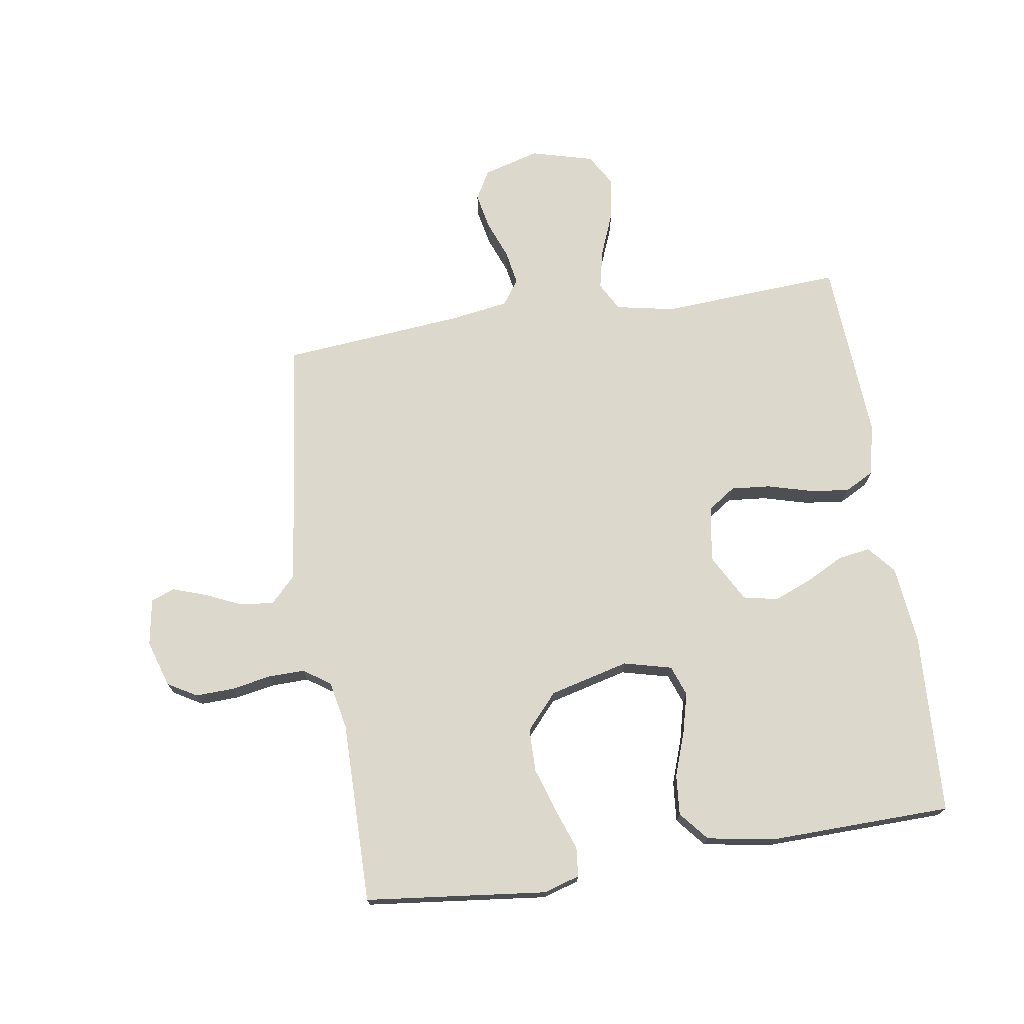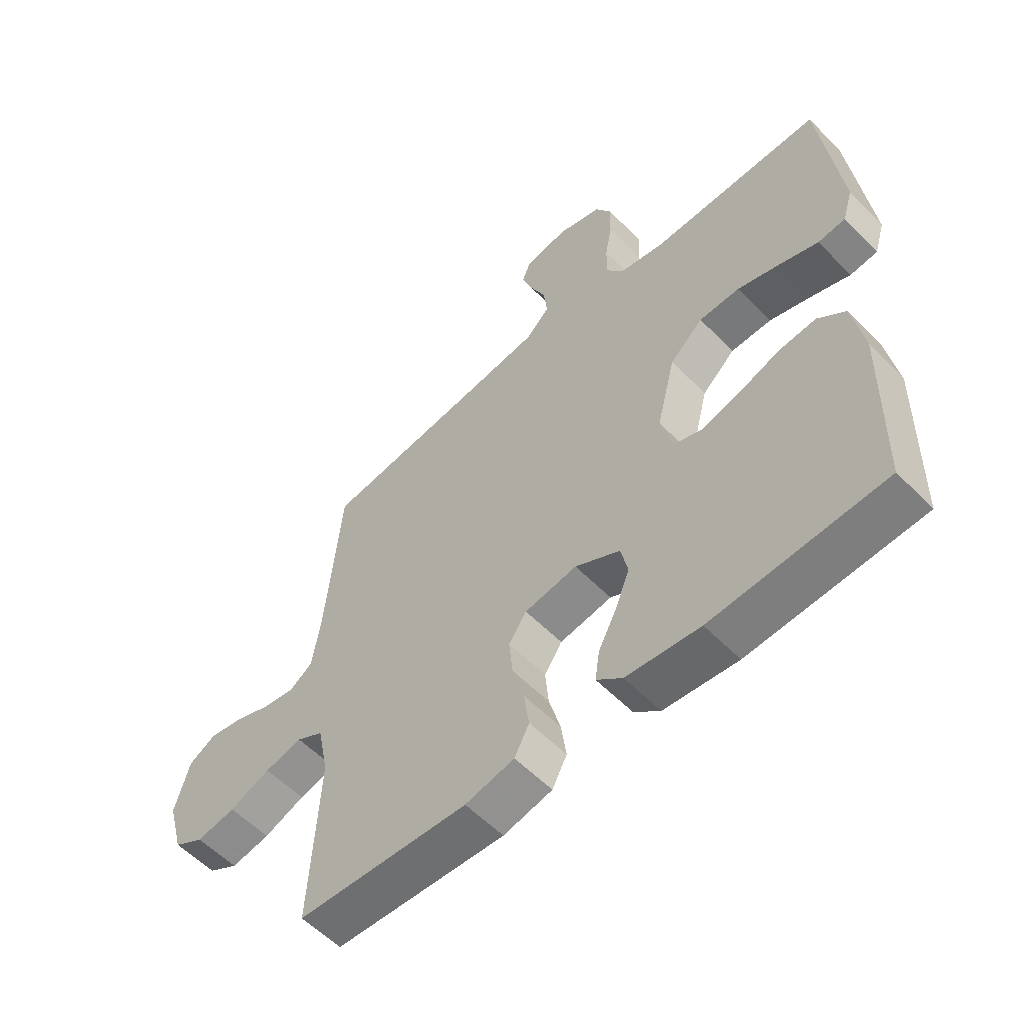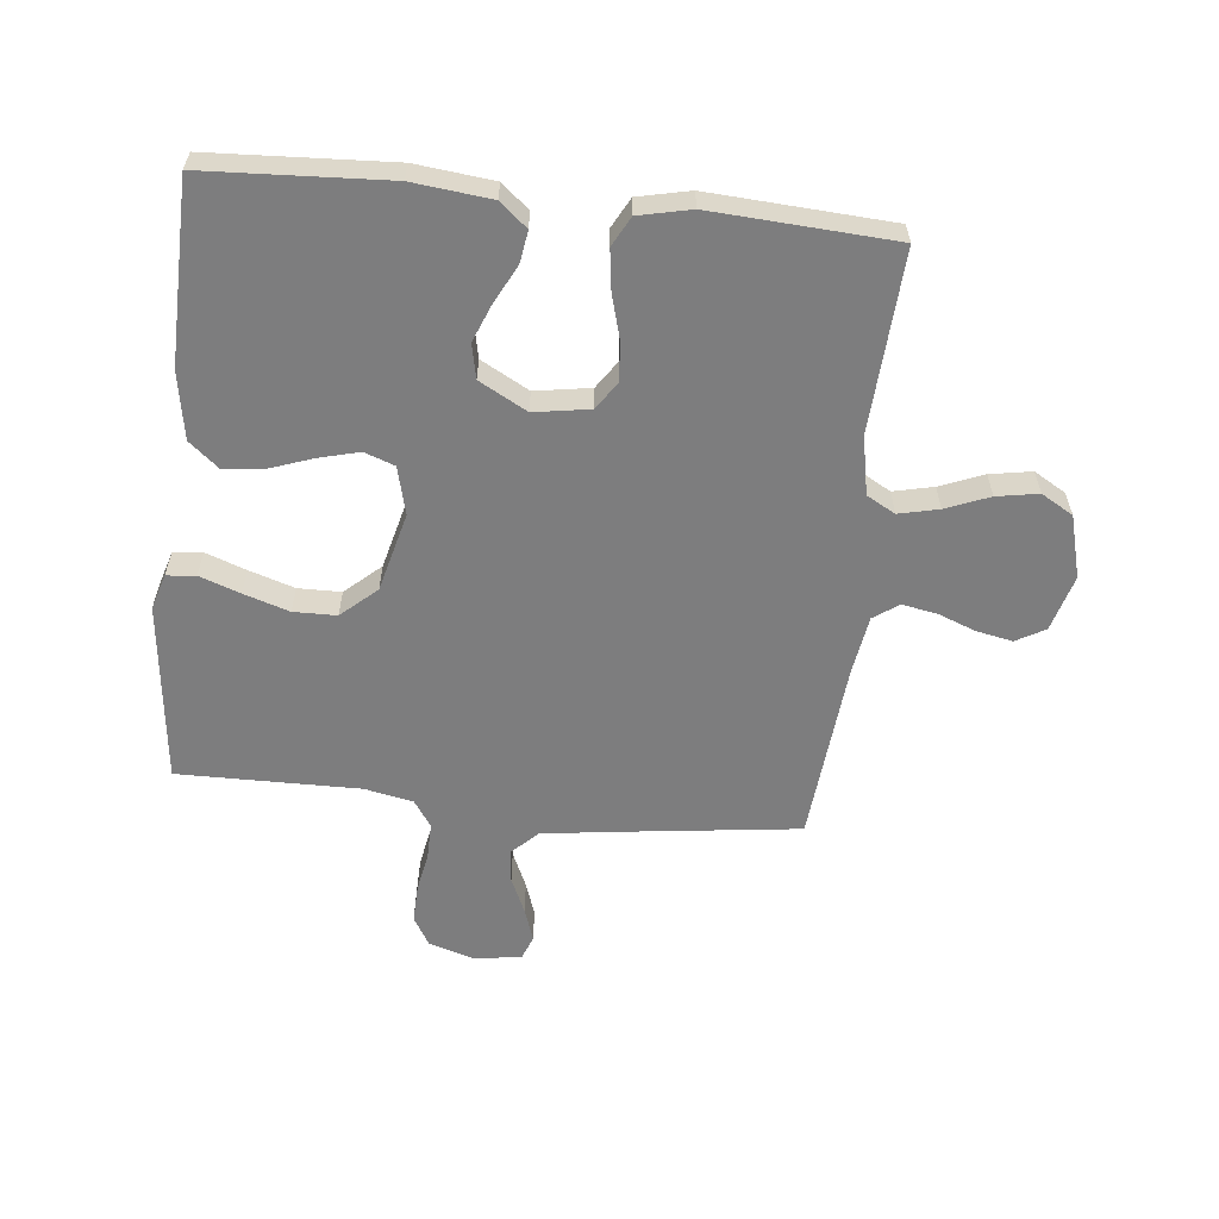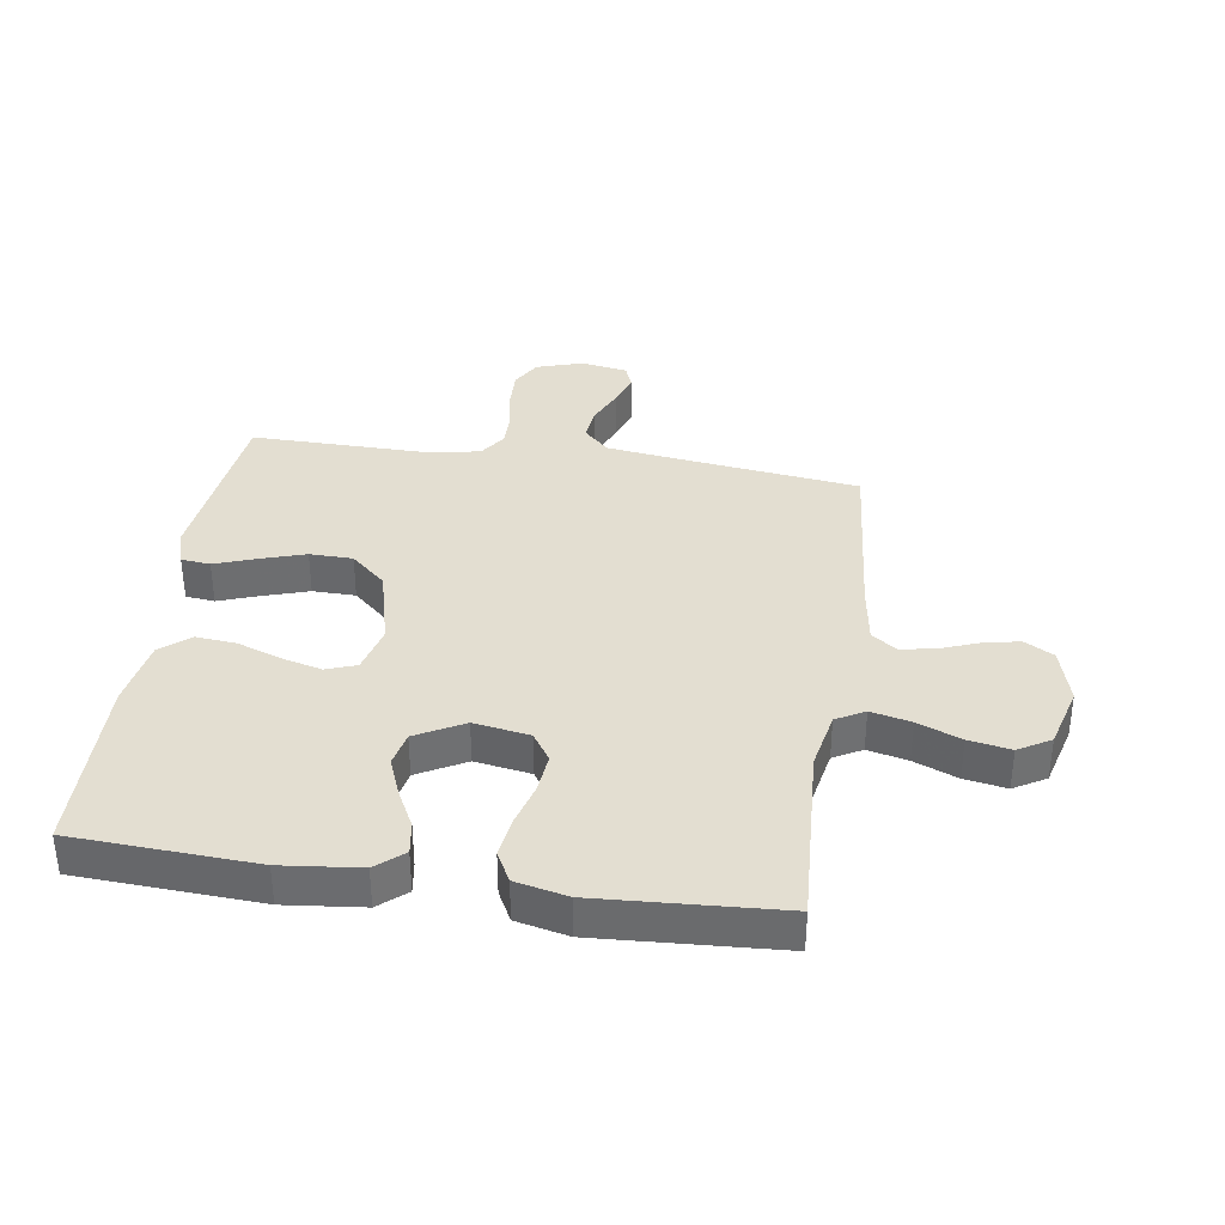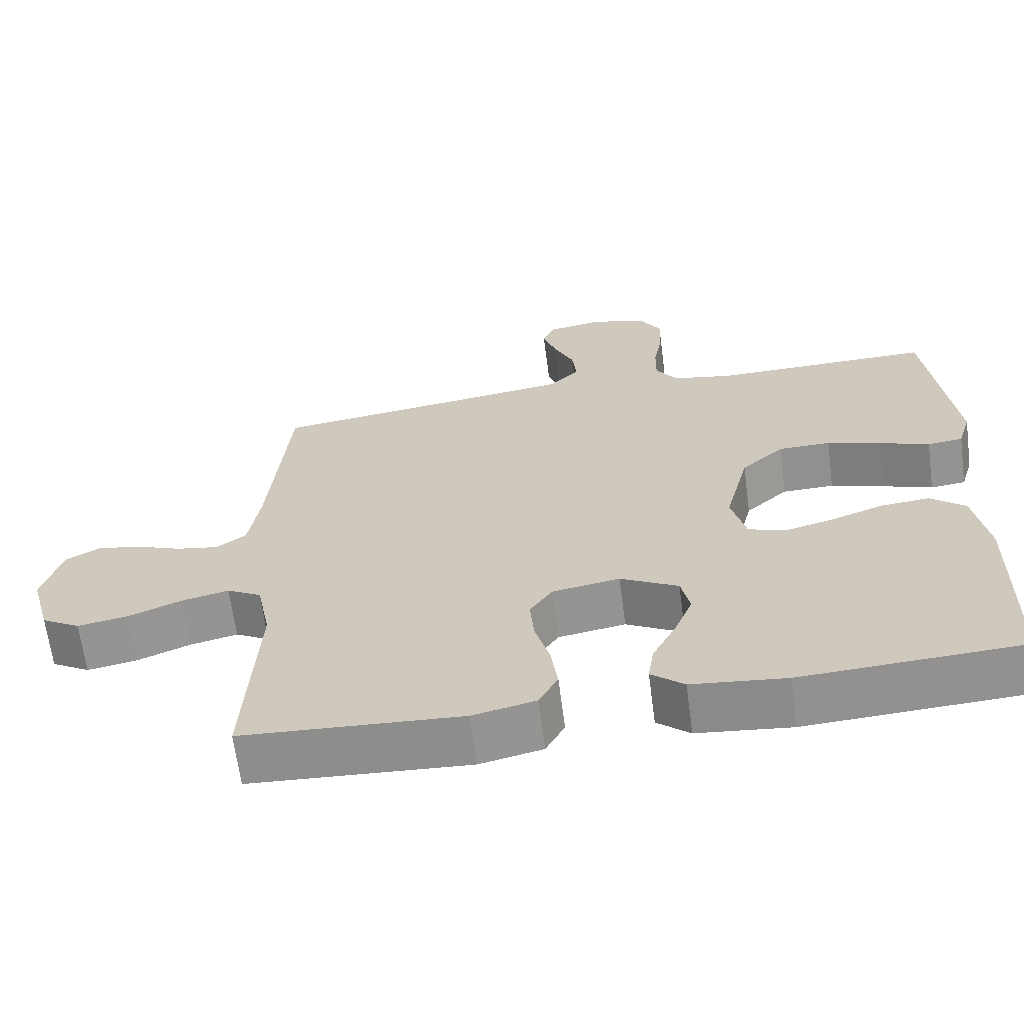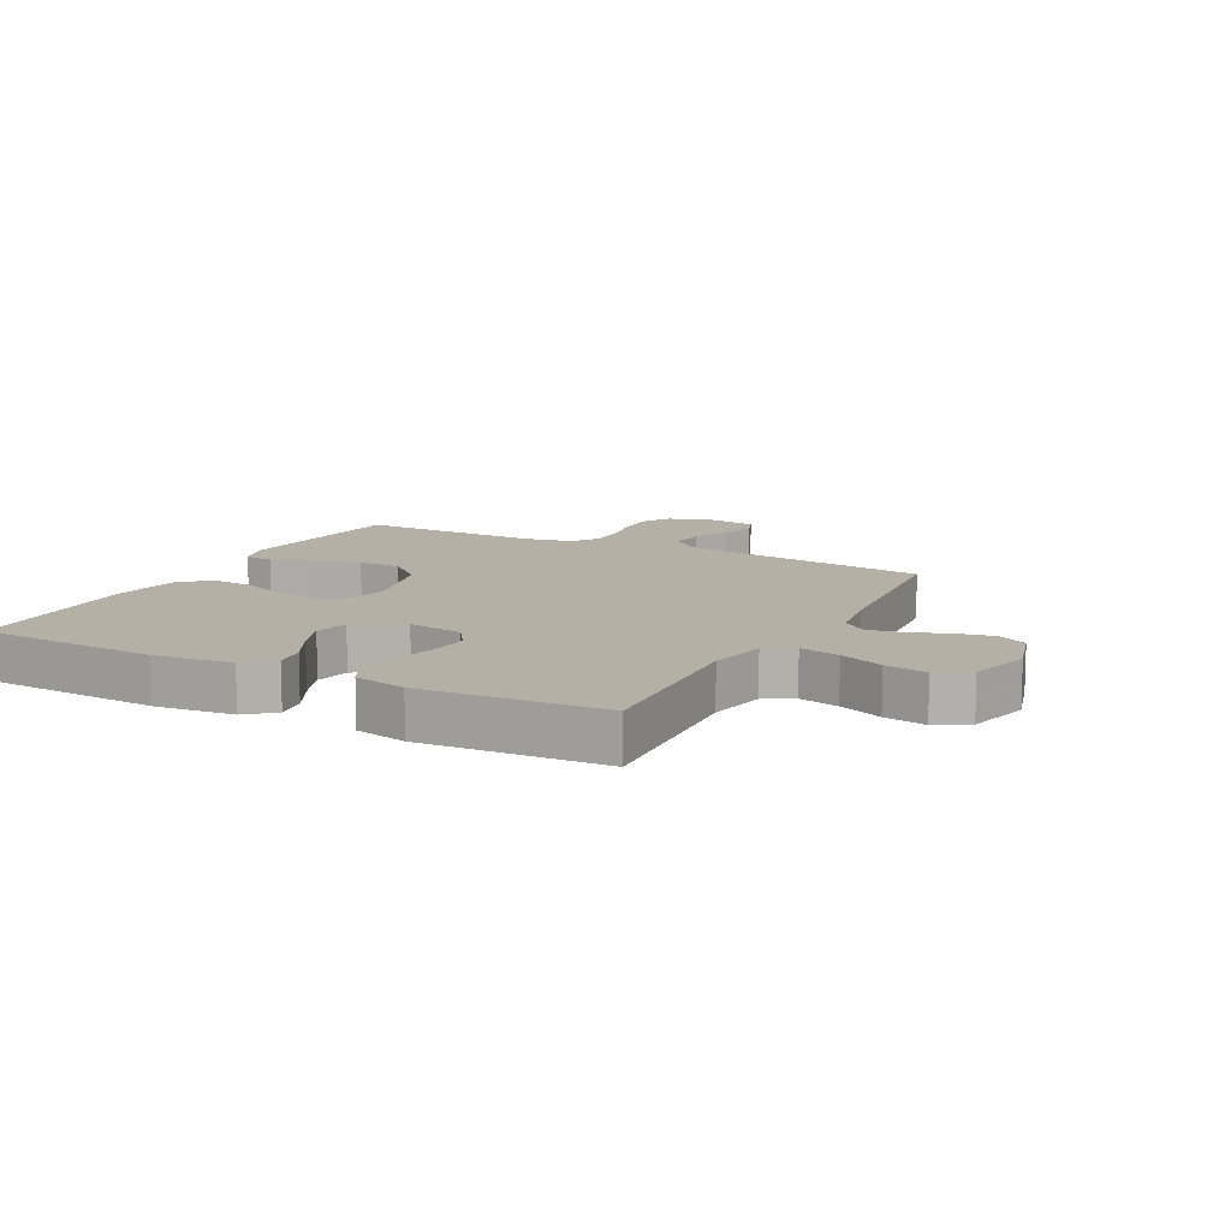
<metadata>
{"format":"obj","ext":"obj","renderer":"f3d","projection":"perspective","resolution":1024,"background":"white","views":[{"elev":72.7,"azim":81.1,"up":"+Y"},{"elev":-57.1,"azim":43.7,"up":"+Z"},{"elev":-59.1,"azim":173.9,"up":"+Y"},{"elev":36.1,"azim":-171.5,"up":"+Y"},{"elev":-65.4,"azim":7.5,"up":"+Z"},{"elev":11.7,"azim":-152.5,"up":"+Y"}]}
</metadata>
<code>
v -0.5 0.07 -0.5
v -0.483 0.07 -0.2
v -0.502 0.07 -0.104
v -0.549 0.07 -0.078
v -0.615 0.07 -0.093
v -0.687 0.07 -0.122
v -0.756 0.07 -0.134
v -0.809 0.07 -0.103
v -0.837 0.07 0
v -0.811 0.07 0.093
v -0.763 0.07 0.12
v -0.703 0.07 0.108
v -0.64 0.07 0.084
v -0.583 0.07 0.074
v -0.542 0.07 0.103
v -0.527 0.07 0.2
v -0.5 0.07 0.5
v -0.2 0.07 0.538
v -0.082 0.07 0.554
v -0.04 0.07 0.595
v -0.046 0.07 0.651
v -0.073 0.07 0.711
v -0.092 0.07 0.766
v -0.077 0.07 0.805
v 0 0.07 0.818
v 0.077 0.07 0.794
v 0.105 0.07 0.746
v 0.103 0.07 0.683
v 0.091 0.07 0.617
v 0.09 0.07 0.557
v 0.12 0.07 0.513
v 0.2 0.07 0.497
v 0.5 0.07 0.5
v 0.534 0.07 0.2
v 0.516 0.07 0.141
v 0.468 0.07 0.136
v 0.401 0.07 0.16
v 0.326 0.07 0.184
v 0.255 0.07 0.183
v 0.197 0.07 0.131
v 0.164 0.07 0
v 0.184 0.07 -0.079
v 0.234 0.07 -0.097
v 0.3 0.07 -0.08
v 0.373 0.07 -0.054
v 0.439 0.07 -0.048
v 0.487 0.07 -0.088
v 0.506 0.07 -0.2
v 0.5 0.07 -0.5
v 0.2 0.07 -0.516
v 0.071 0.07 -0.502
v 0.026 0.07 -0.464
v 0.034 0.07 -0.411
v 0.066 0.07 -0.349
v 0.091 0.07 -0.286
v 0.079 0.07 -0.229
v 0 0.07 -0.186
v -0.092 0.07 -0.201
v -0.123 0.07 -0.247
v -0.117 0.07 -0.312
v -0.097 0.07 -0.384
v -0.088 0.07 -0.45
v -0.114 0.07 -0.499
v -0.2 0.07 -0.518
v -0.5 0 -0.5
v -0.483 0 -0.2
v -0.502 0 -0.104
v -0.549 0 -0.078
v -0.615 0 -0.093
v -0.687 0 -0.122
v -0.756 0 -0.134
v -0.809 0 -0.103
v -0.837 0 0
v -0.811 0 0.093
v -0.763 0 0.12
v -0.703 0 0.108
v -0.64 0 0.084
v -0.583 0 0.074
v -0.542 0 0.103
v -0.527 0 0.2
v -0.5 0 0.5
v -0.2 0 0.538
v -0.082 0 0.554
v -0.04 0 0.595
v -0.046 0 0.651
v -0.073 0 0.711
v -0.092 0 0.766
v -0.077 0 0.805
v 0 0 0.818
v 0.077 0 0.794
v 0.105 0 0.746
v 0.103 0 0.683
v 0.091 0 0.617
v 0.09 0 0.557
v 0.12 0 0.513
v 0.2 0 0.497
v 0.5 0 0.5
v 0.534 0 0.2
v 0.516 0 0.141
v 0.468 0 0.136
v 0.401 0 0.16
v 0.326 0 0.184
v 0.255 0 0.183
v 0.197 0 0.131
v 0.164 0 0
v 0.184 0 -0.079
v 0.234 0 -0.097
v 0.3 0 -0.08
v 0.373 0 -0.054
v 0.439 0 -0.048
v 0.487 0 -0.088
v 0.506 0 -0.2
v 0.5 0 -0.5
v 0.2 0 -0.516
v 0.071 0 -0.502
v 0.026 0 -0.464
v 0.034 0 -0.411
v 0.066 0 -0.349
v 0.091 0 -0.286
v 0.079 0 -0.229
v 0 0 -0.186
v -0.092 0 -0.201
v -0.123 0 -0.247
v -0.117 0 -0.312
v -0.097 0 -0.384
v -0.088 0 -0.45
v -0.114 0 -0.499
v -0.2 0 -0.518
f 63 64 1 2
f 60 61 62 63
f 59 60 63 2
f 58 59 2 3
f 57 58 3 4
f 51 52 53 54
f 51 54 55
f 50 51 55
f 49 50 55 56
f 47 48 49 56
f 44 45 46 47
f 43 44 47 56
f 34 35 36 37
f 32 33 34 37
f 31 32 37 38
f 30 31 38 39
f 26 27 28 29
f 26 29 30
f 25 26 30
f 24 25 30
f 21 22 23 24
f 21 24 30 39
f 16 17 18
f 15 16 18 19
f 10 11 12 13
f 10 13 14
f 9 10 14
f 8 9 14
f 5 6 7 8
f 4 5 8 14
f 57 4 14 15
f 42 43 56 57
f 41 42 57 15
f 20 21 39 40
f 20 40 41
f 15 19 20 41
f 66 65 128 127
f 127 126 125 124
f 66 127 124 123
f 67 66 123 122
f 68 67 122 121
f 118 117 116 115
f 119 118 115
f 119 115 114
f 120 119 114 113
f 120 113 112 111
f 111 110 109 108
f 120 111 108 107
f 101 100 99 98
f 101 98 97 96
f 102 101 96 95
f 103 102 95 94
f 93 92 91 90
f 94 93 90
f 94 90 89
f 94 89 88
f 88 87 86 85
f 103 94 88 85
f 82 81 80
f 83 82 80 79
f 77 76 75 74
f 78 77 74
f 78 74 73
f 78 73 72
f 72 71 70 69
f 78 72 69 68
f 79 78 68 121
f 121 120 107 106
f 79 121 106 105
f 104 103 85 84
f 105 104 84
f 105 84 83 79
f 1 65 66 2
f 2 66 67 3
f 3 67 68 4
f 4 68 69 5
f 5 69 70 6
f 6 70 71 7
f 7 71 72 8
f 8 72 73 9
f 9 73 74 10
f 10 74 75 11
f 11 75 76 12
f 12 76 77 13
f 13 77 78 14
f 14 78 79 15
f 15 79 80 16
f 16 80 81 17
f 17 81 82 18
f 18 82 83 19
f 19 83 84 20
f 20 84 85 21
f 21 85 86 22
f 22 86 87 23
f 23 87 88 24
f 24 88 89 25
f 25 89 90 26
f 26 90 91 27
f 27 91 92 28
f 28 92 93 29
f 29 93 94 30
f 30 94 95 31
f 31 95 96 32
f 32 96 97 33
f 33 97 98 34
f 34 98 99 35
f 35 99 100 36
f 36 100 101 37
f 37 101 102 38
f 38 102 103 39
f 39 103 104 40
f 40 104 105 41
f 41 105 106 42
f 42 106 107 43
f 43 107 108 44
f 44 108 109 45
f 45 109 110 46
f 46 110 111 47
f 47 111 112 48
f 48 112 113 49
f 49 113 114 50
f 50 114 115 51
f 51 115 116 52
f 52 116 117 53
f 53 117 118 54
f 54 118 119 55
f 55 119 120 56
f 56 120 121 57
f 57 121 122 58
f 58 122 123 59
f 59 123 124 60
f 60 124 125 61
f 61 125 126 62
f 62 126 127 63
f 63 127 128 64
f 64 128 65 1

</code>
